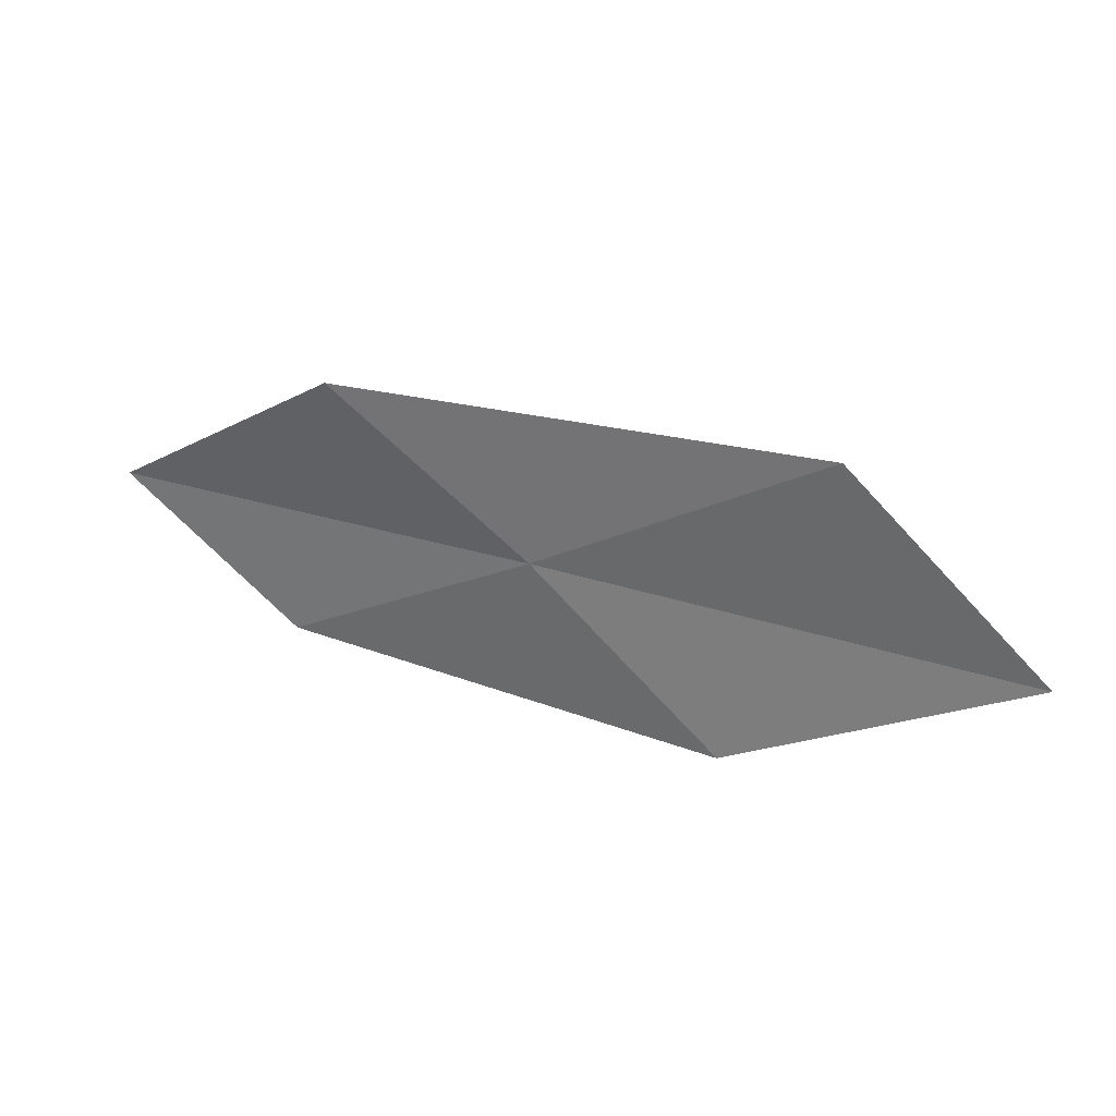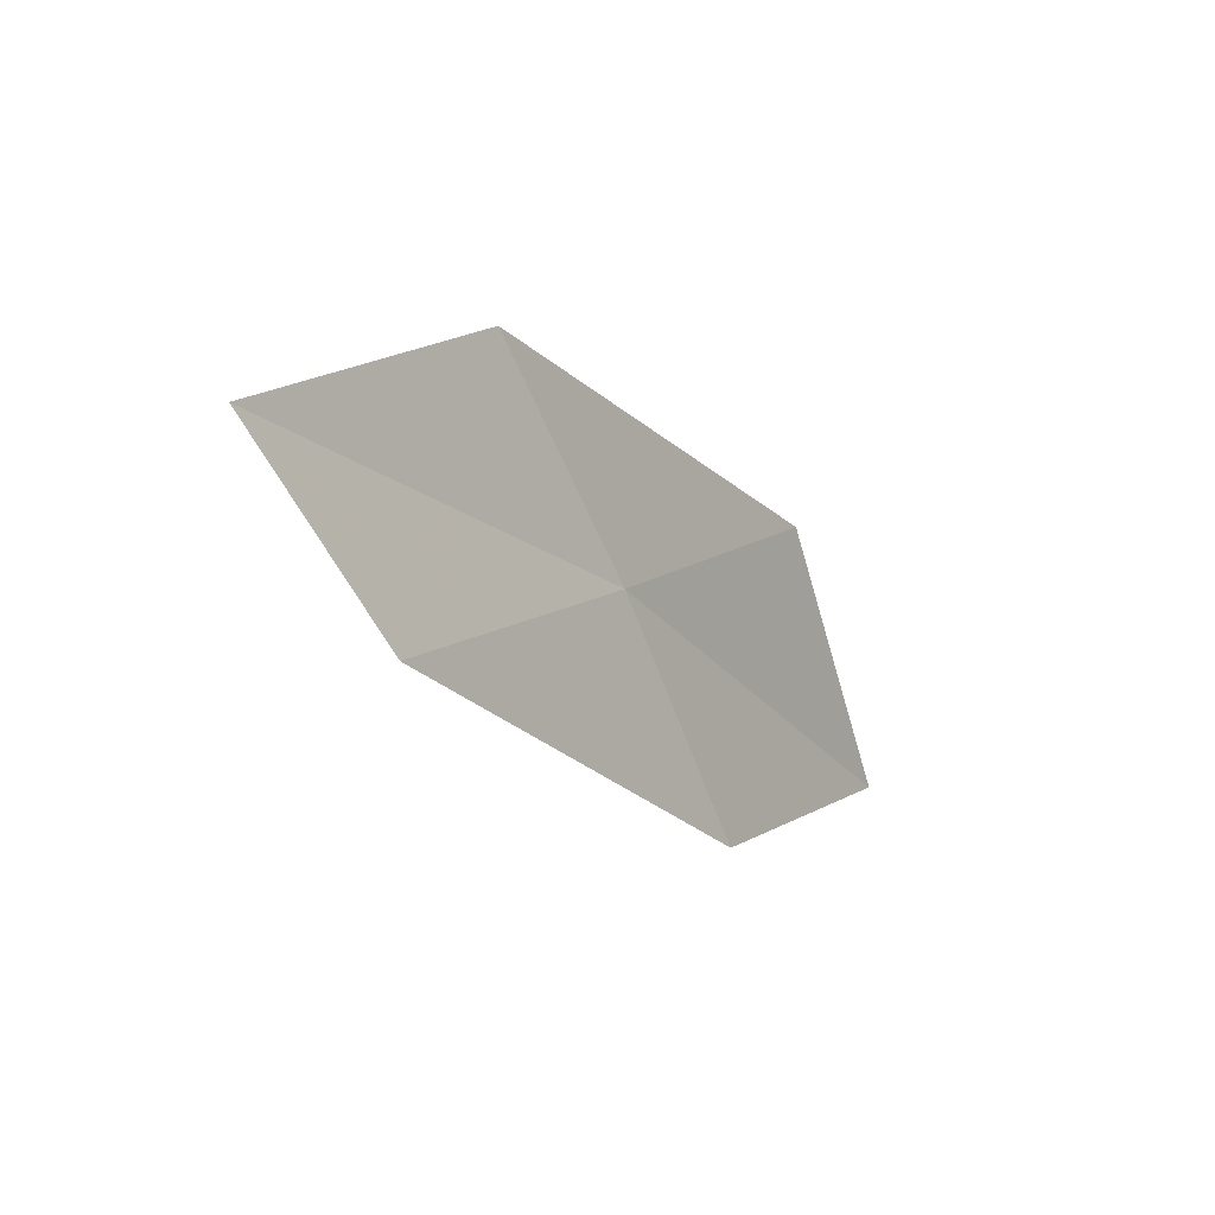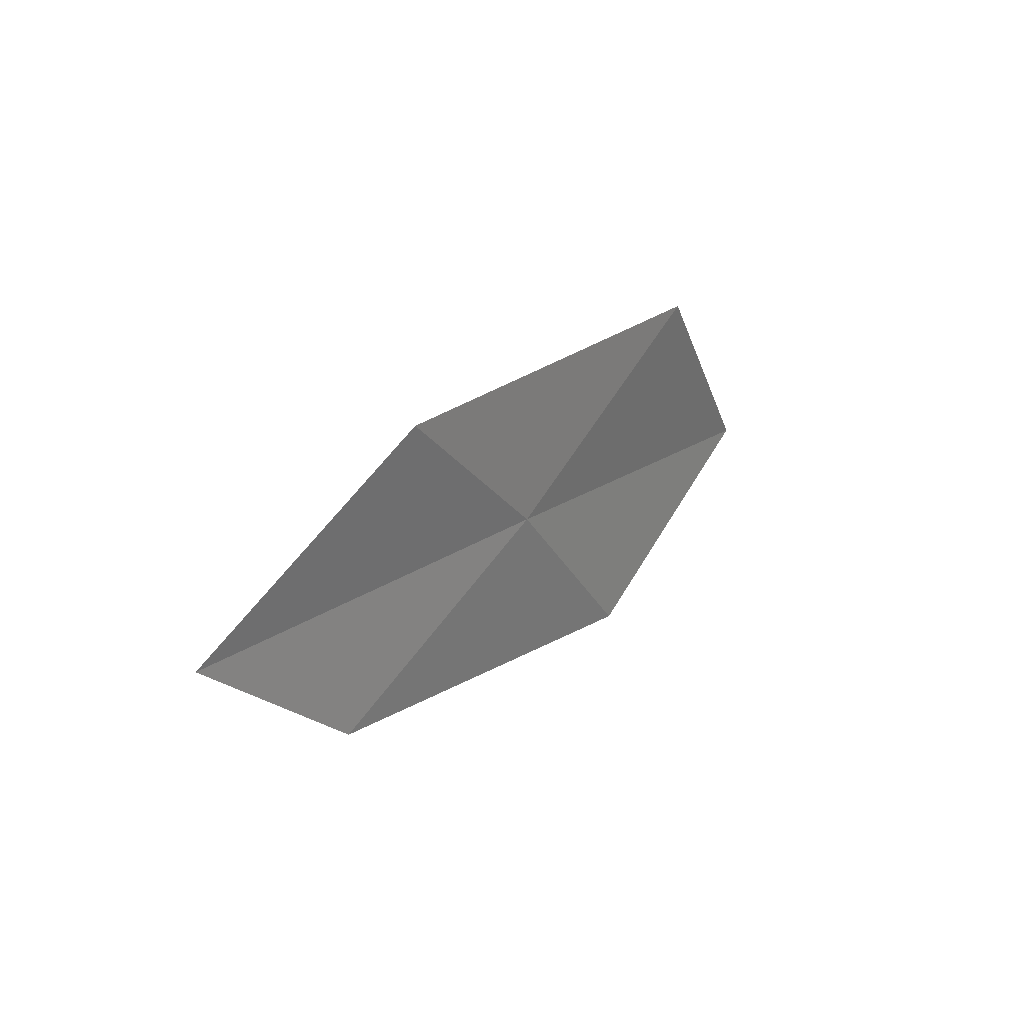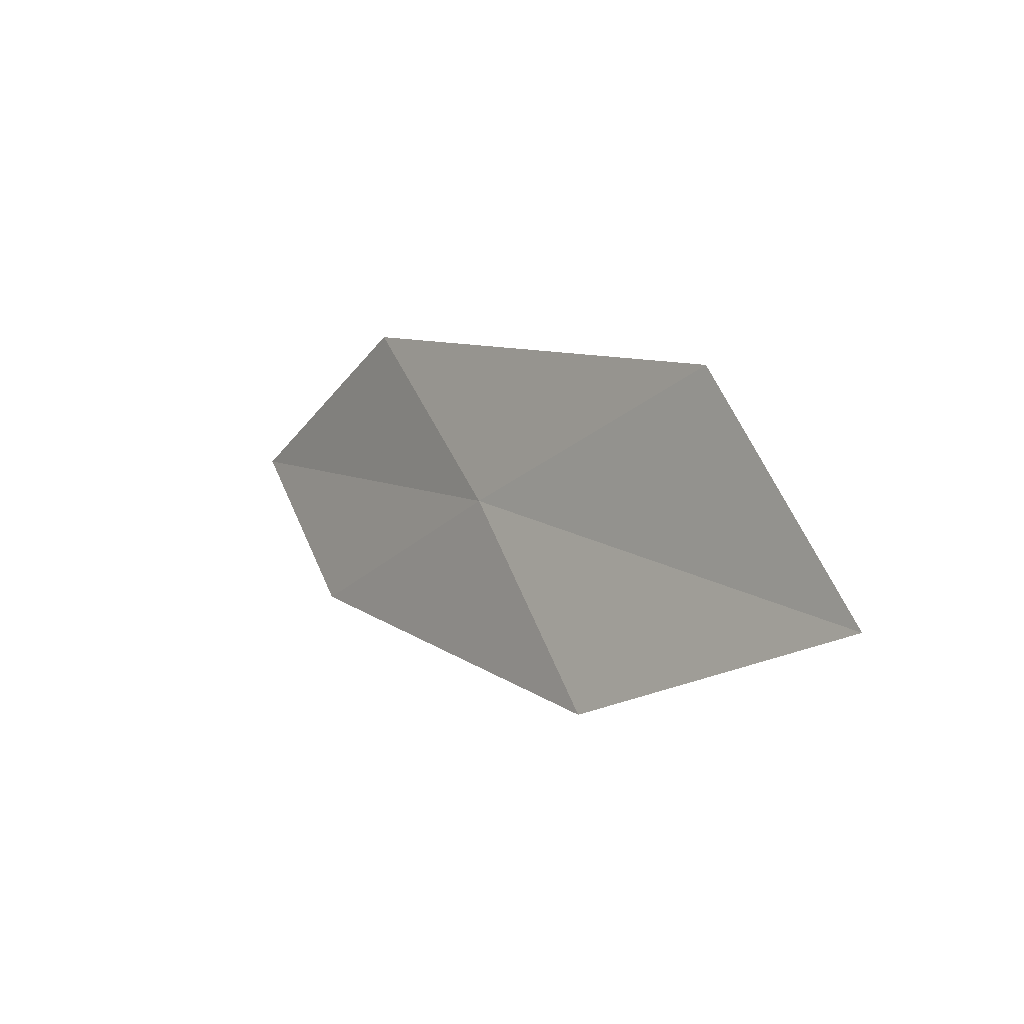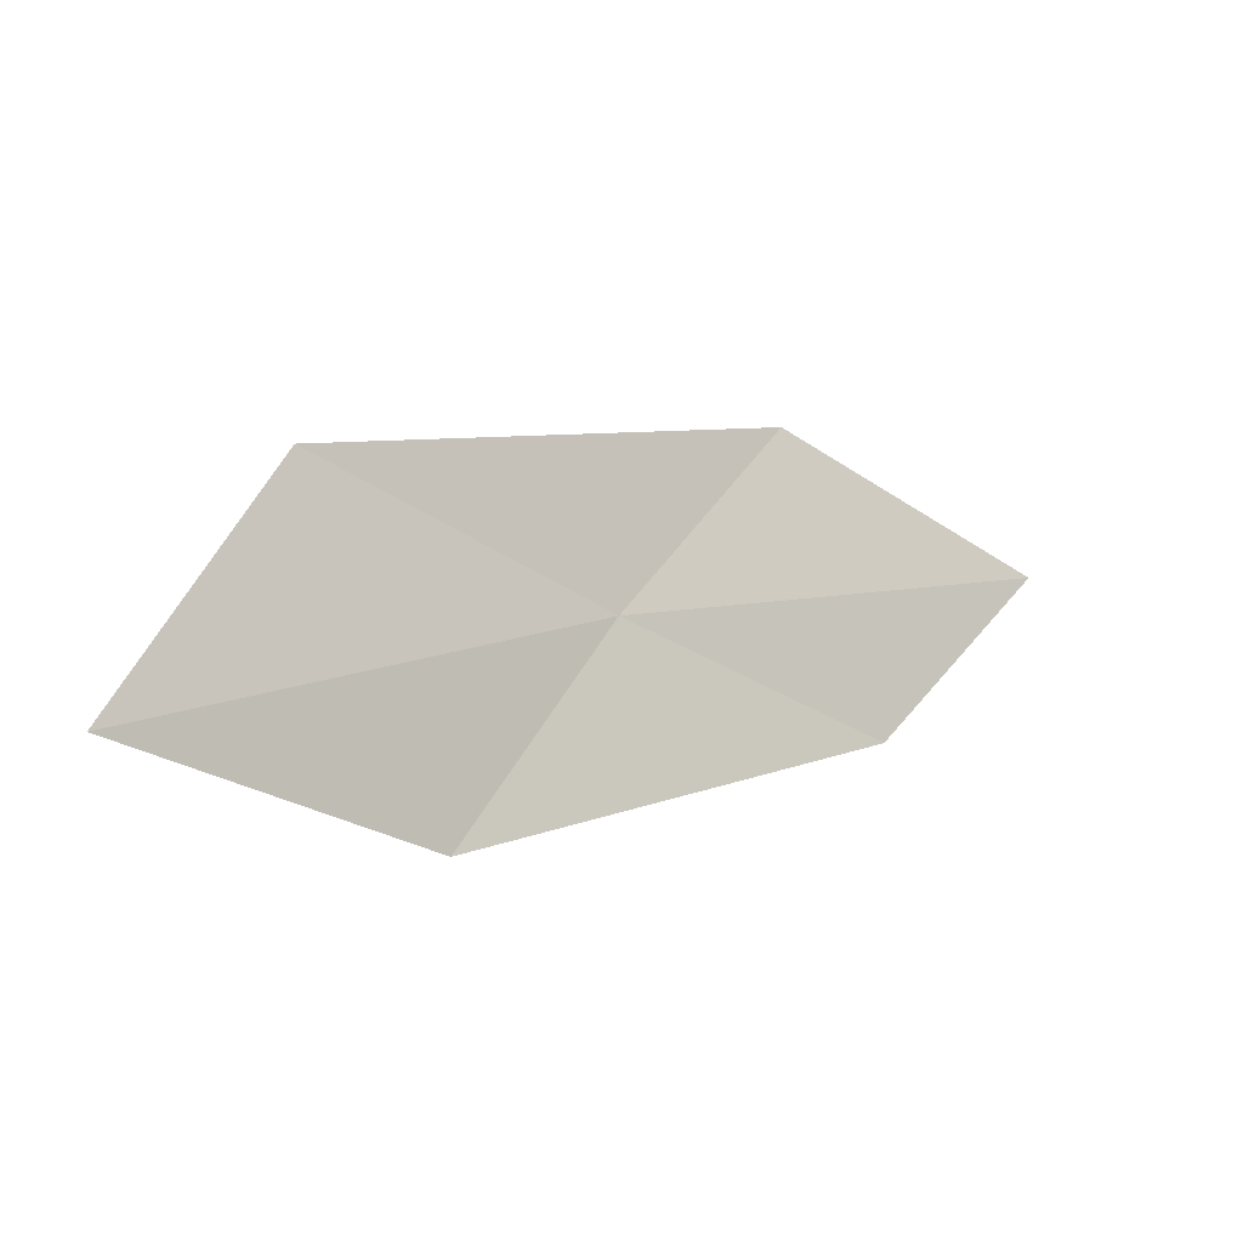
<metadata>
{"format":"obj","ext":"obj","renderer":"f3d","projection":"perspective","resolution":1024,"background":"white","views":[{"elev":-60.3,"azim":-170.1,"up":"+Z"},{"elev":-9.2,"azim":104.9,"up":"+Y"},{"elev":32.7,"azim":104.4,"up":"+Y"},{"elev":-3.8,"azim":-149.4,"up":"+Y"},{"elev":-9.8,"azim":-52.9,"up":"+Y"}]}
</metadata>
<code>
v -9.932 3.572 3.102
v -9.221 4.409 3.379
v -8.142 3.899 3.905
v -8.784 3.164 3.568
v -11.24 4.039 2.684
v -10.58 2.639 2.842
v -11.95 2.977 2.494
f 1 3 2
f 1 4 3
f 1 2 5
f 1 6 4
f 1 5 7
f 1 7 6

</code>
